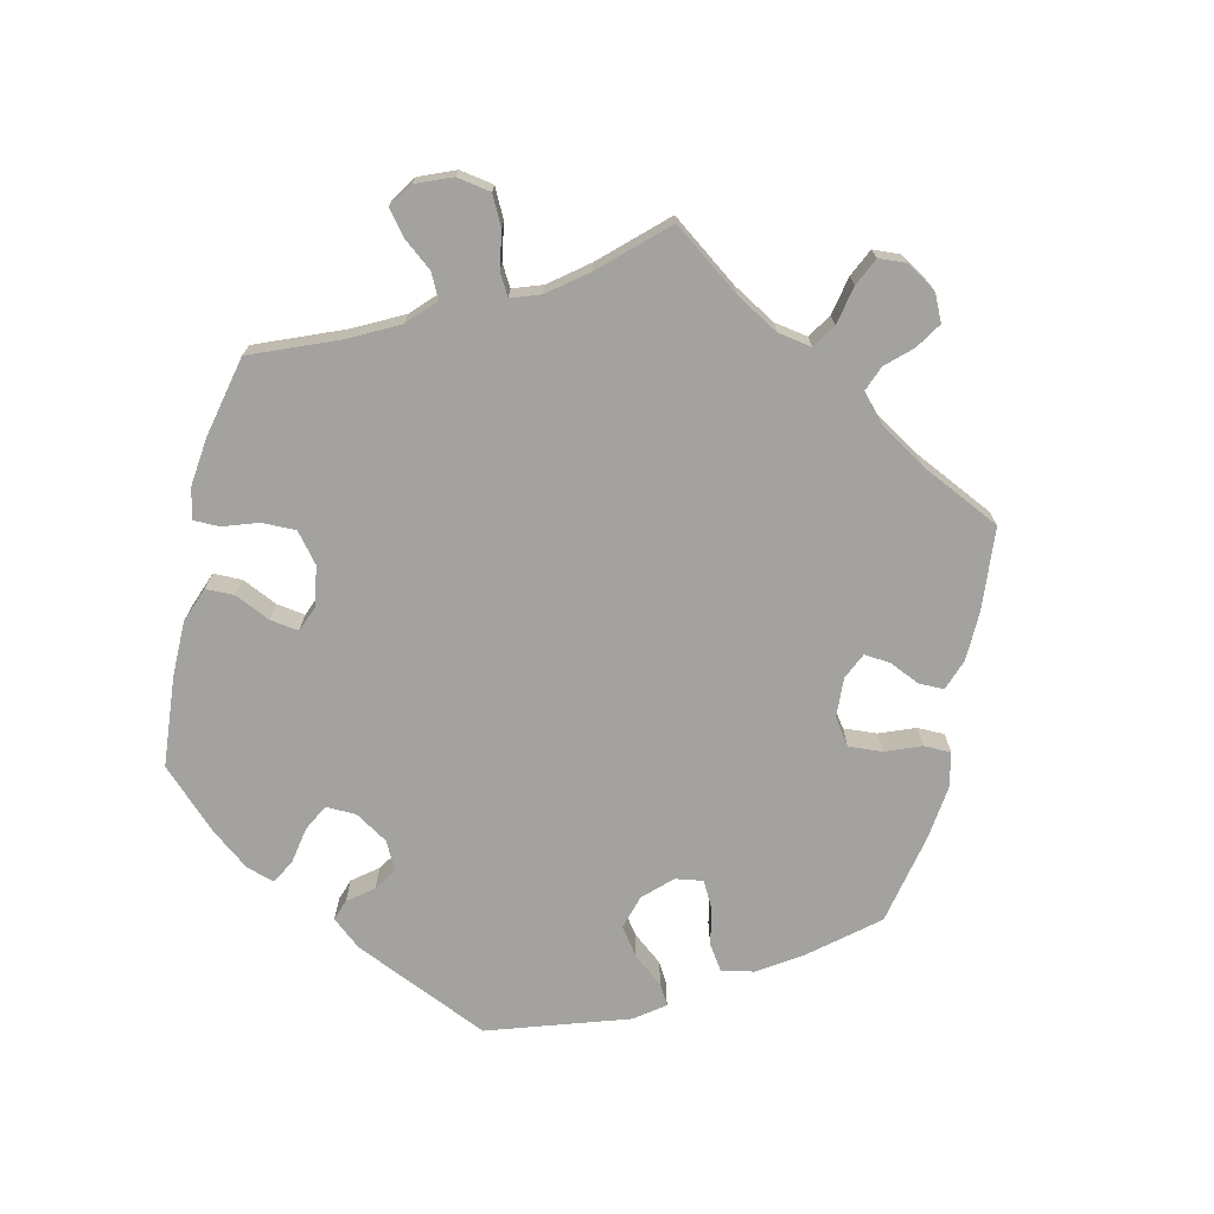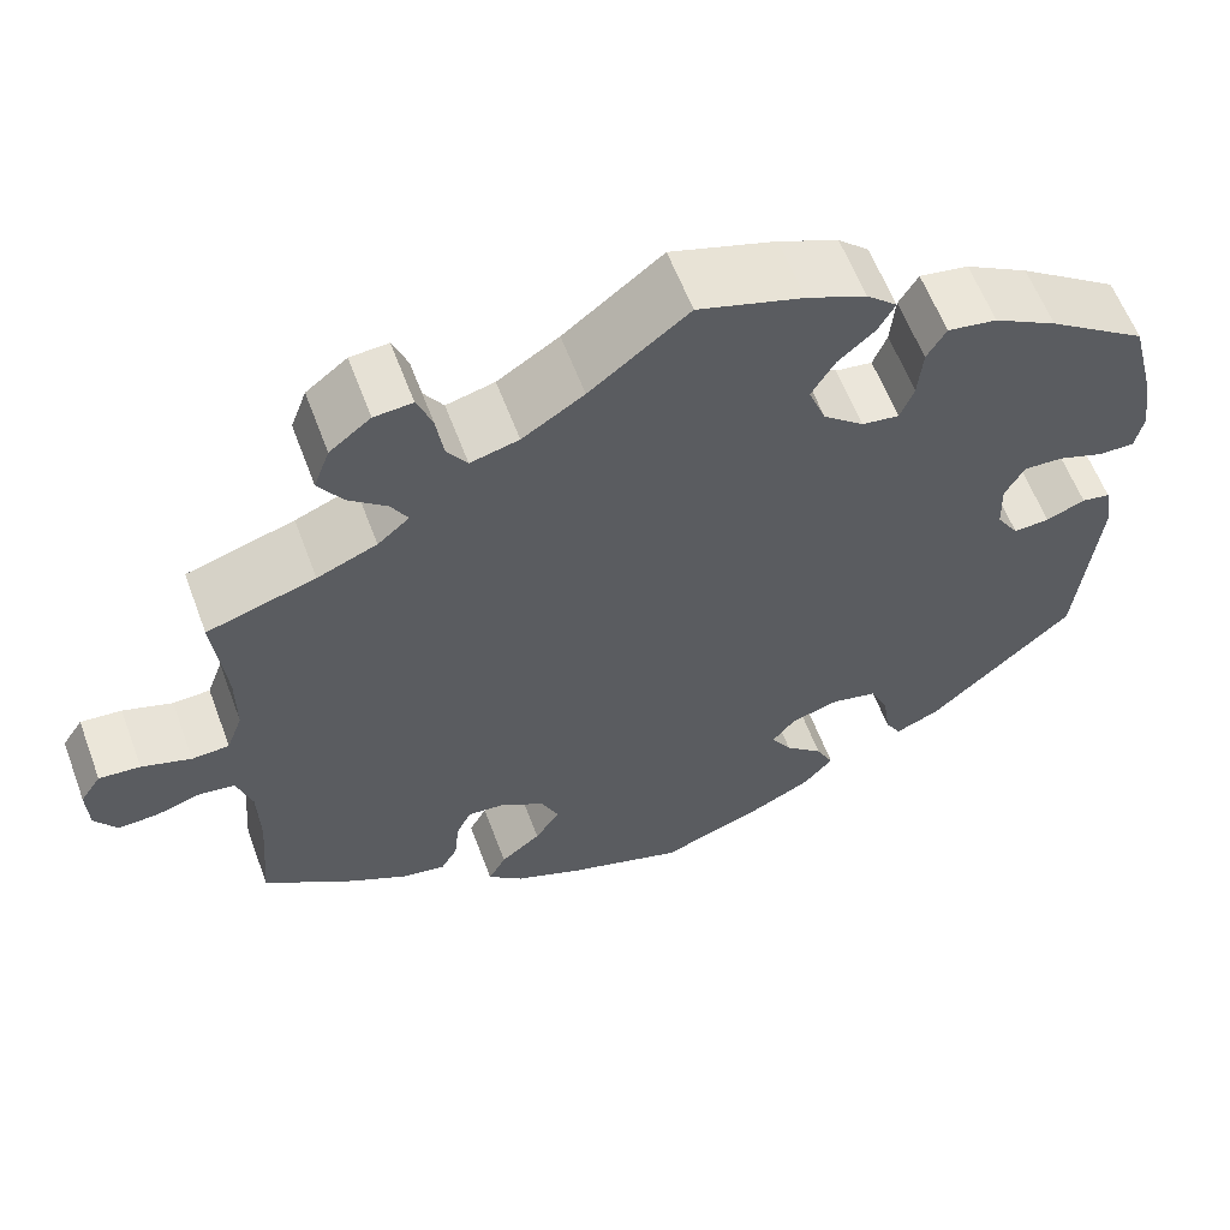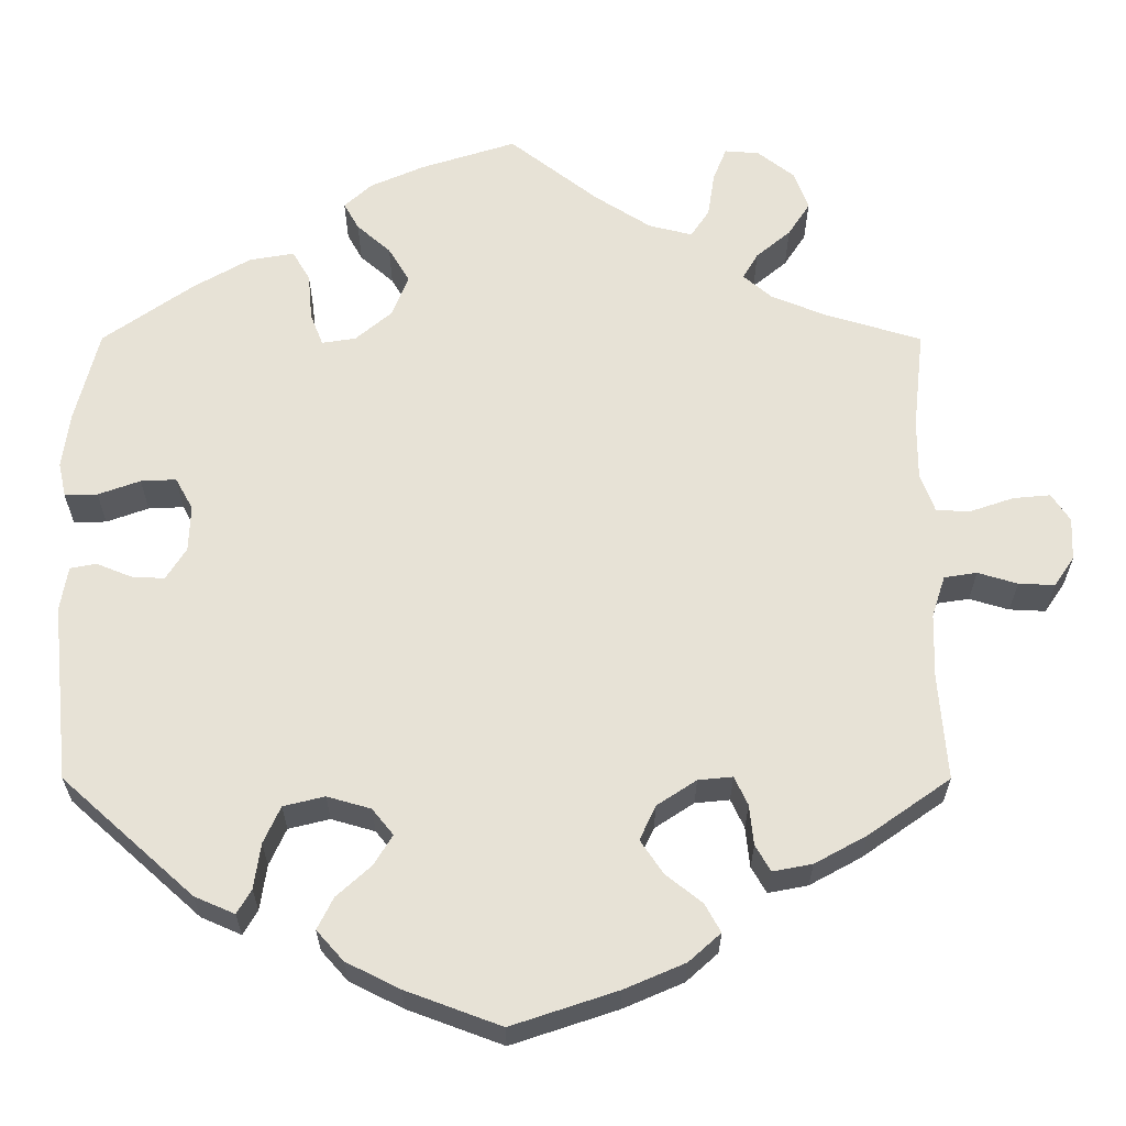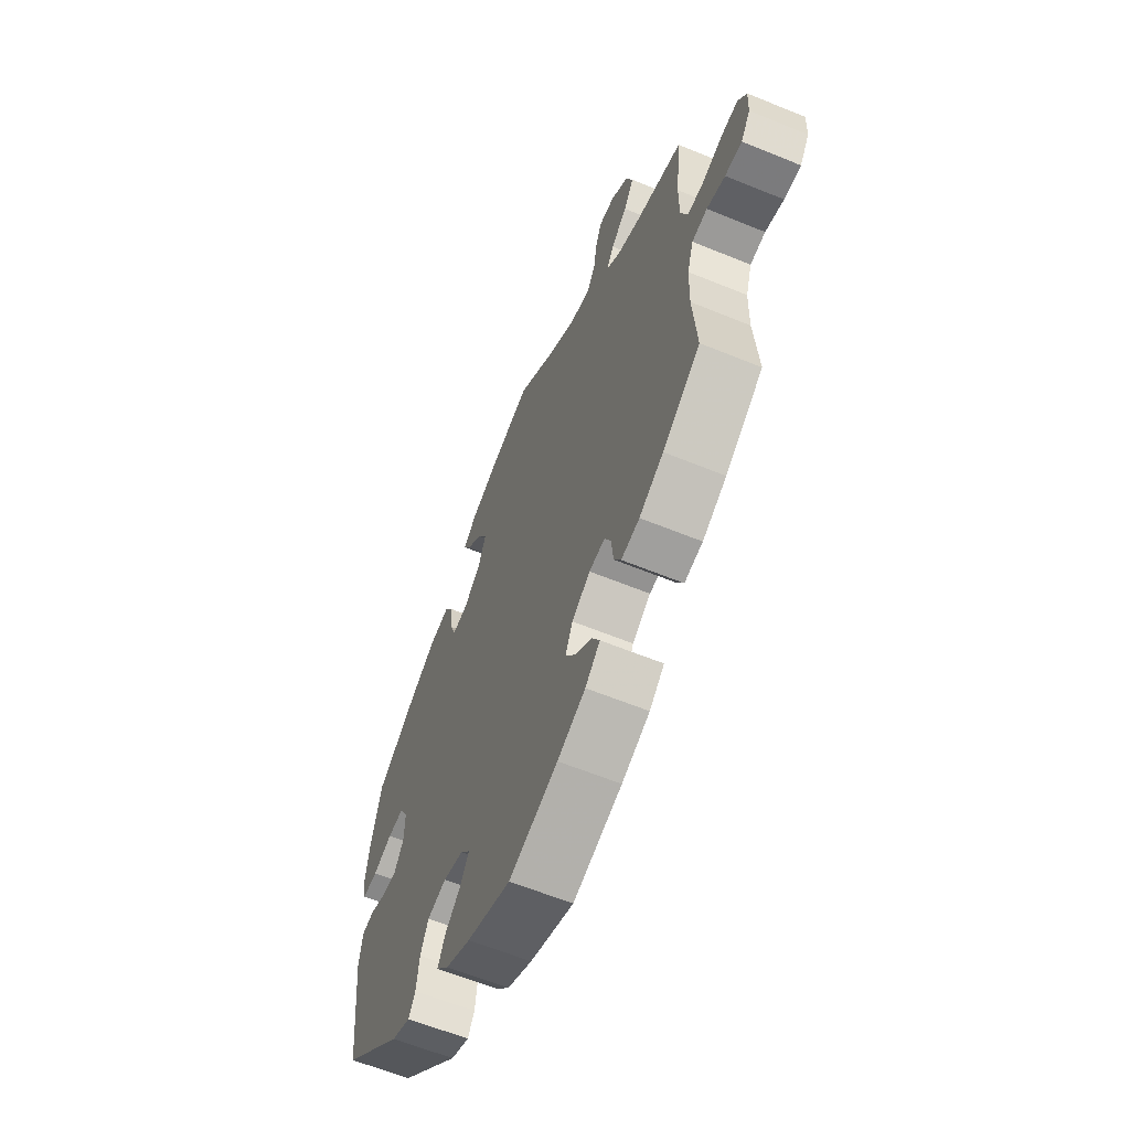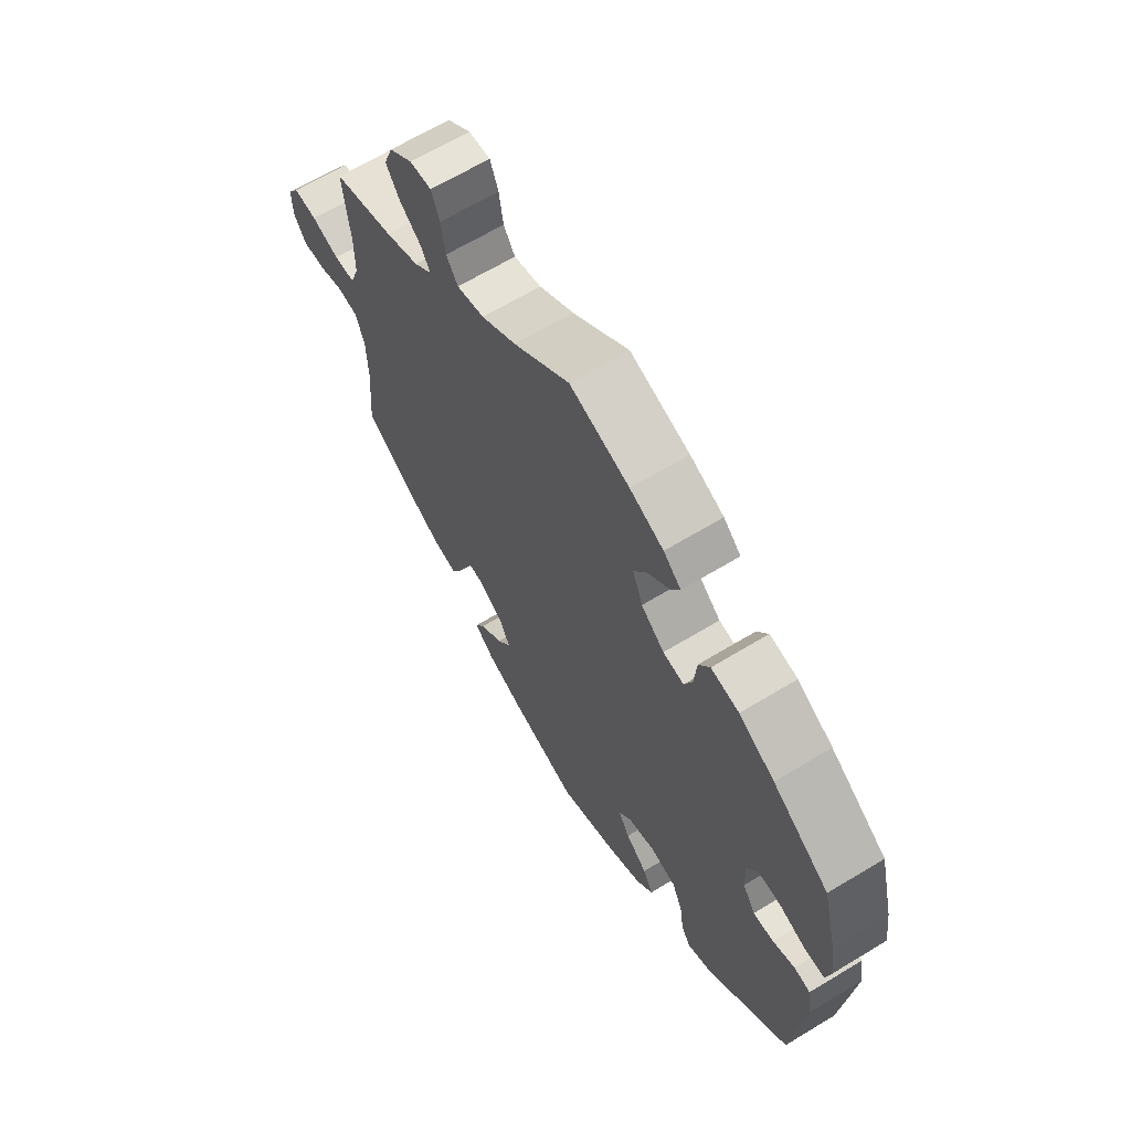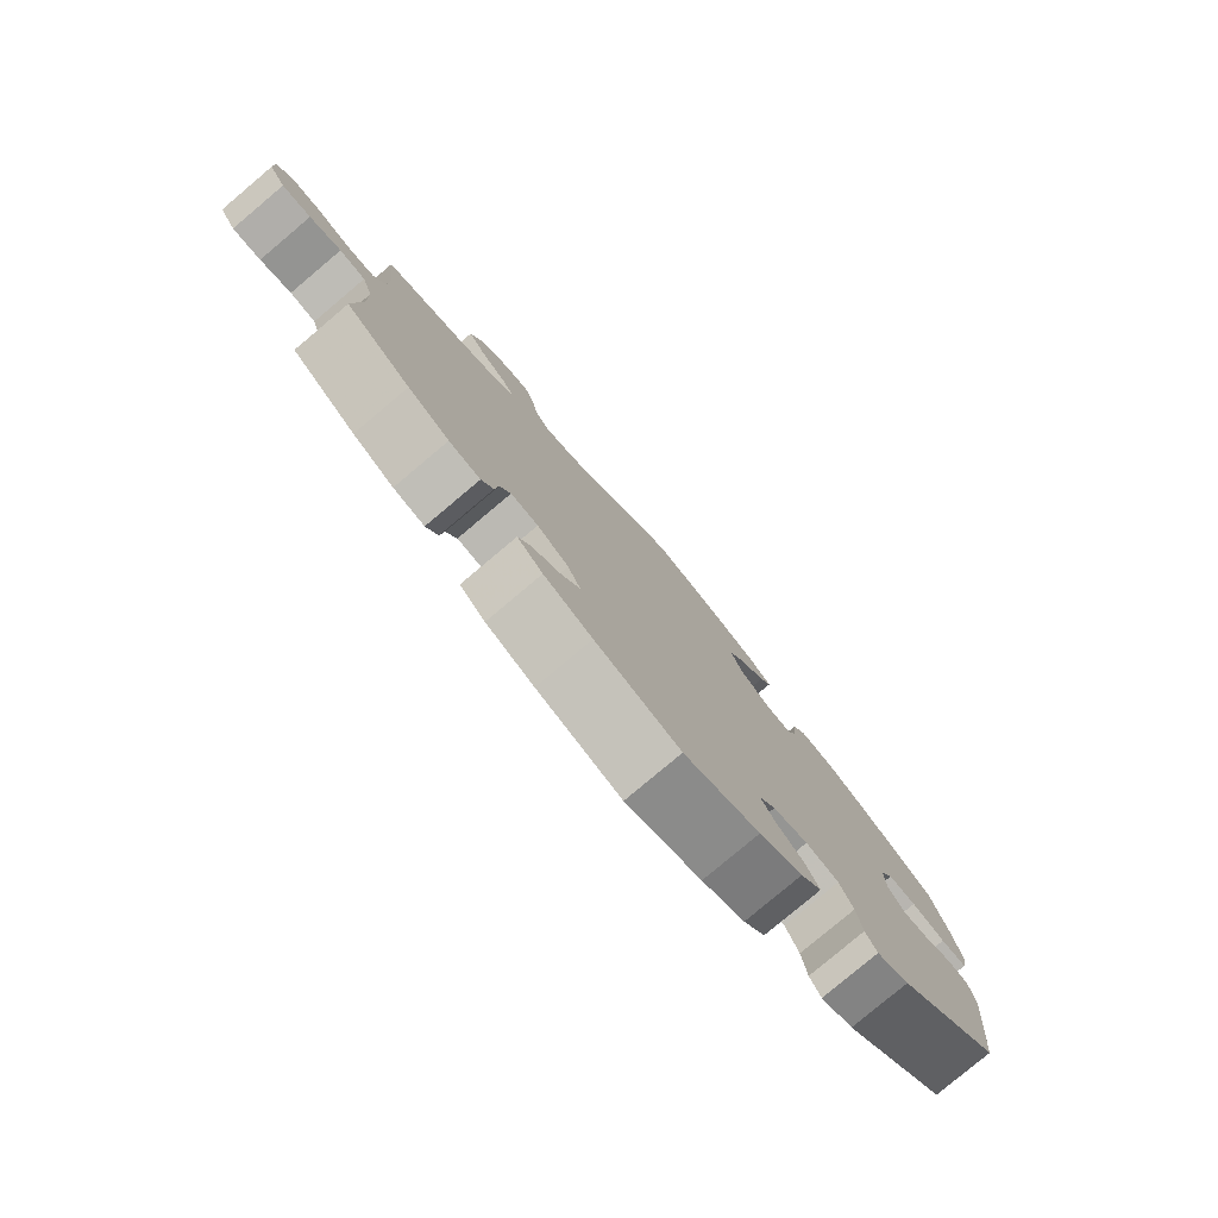
<metadata>
{"format":"obj","ext":"obj","renderer":"f3d","projection":"perspective","resolution":1024,"background":"white","views":[{"elev":-72.5,"azim":47.0,"up":"+Y"},{"elev":60.1,"azim":159.5,"up":"+Z"},{"elev":-26.7,"azim":-0.1,"up":"+Z"},{"elev":-61.1,"azim":67.3,"up":"+Z"},{"elev":65.0,"azim":-121.4,"up":"+Z"},{"elev":-79.5,"azim":130.1,"up":"+Z"}]}
</metadata>
<code>
v 0.403 0.07 -0.357
v 0.341 0.07 -0.391
v 0.294 0.07 -0.4
v 0.276 0.07 -0.369
v 0.271 0.07 -0.321
v 0.255 0.07 -0.287
v 0.214 0.07 -0.291
v 0.167 0.07 -0.322
v 0.148 0.07 -0.363
v 0.175 0.07 -0.403
v 0.218 0.07 -0.437
v 0.237 0.07 -0.471
v 0.199 0.07 -0.505
v 0.127 0.07 -0.536
v 0.001 0.07 -0.578
v -0.112 0.07 -0.536
v -0.176 0.07 -0.504
v -0.208 0.07 -0.468
v -0.189 0.07 -0.43
v -0.148 0.07 -0.393
v -0.126 0.07 -0.357
v -0.151 0.07 -0.326
v -0.203 0.07 -0.311
v -0.252 0.07 -0.323
v -0.272 0.07 -0.367
v -0.28 0.07 -0.421
v -0.297 0.07 -0.45
v -0.345 0.07 -0.429
v -0.501 0.07 -0.289
v -0.523 0.07 -0.078
v -0.514 0.07 -0.025
v -0.483 0.07 -0.019
v -0.441 0.07 -0.036
v -0.402 0.07 -0.038
v -0.378 0.07 0
v -0.376 0.07 0.055
v -0.397 0.07 0.093
v -0.439 0.07 0.091
v -0.489 0.07 0.073
v -0.528 0.07 0.072
v -0.537 0.07 0.113
v -0.528 0.07 0.179
v -0.5 0.07 0.289
v -0.393 0.07 0.364
v -0.325 0.07 0.403
v -0.272 0.07 0.412
v -0.251 0.07 0.377
v -0.246 0.07 0.321
v -0.231 0.07 0.283
v -0.191 0.07 0.289
v -0.147 0.07 0.326
v -0.128 0.07 0.375
v -0.153 0.07 0.417
v -0.193 0.07 0.452
v -0.211 0.07 0.484
v -0.178 0.07 0.514
v -0.114 0.07 0.542
v -0.001 0.07 0.578
v 0.105 0.07 0.496
v 0.171 0.07 0.454
v 0.223 0.07 0.441
v 0.245 0.07 0.474
v 0.253 0.07 0.527
v 0.269 0.07 0.567
v 0.31 0.07 0.564
v 0.354 0.07 0.53
v 0.371 0.07 0.484
v 0.345 0.07 0.444
v 0.304 0.07 0.41
v 0.286 0.07 0.379
v 0.32 0.07 0.35
v 0.384 0.07 0.324
v 0.5 0.07 0.289
v 0.487 0.07 0.17
v 0.487 0.07 0.099
v 0.504 0.07 0.053
v 0.544 0.07 0.051
v 0.597 0.07 0.069
v 0.641 0.07 0.073
v 0.663 0.07 0.04
v 0.661 0.07 -0.011
v 0.637 0.07 -0.046
v 0.594 0.07 -0.044
v 0.547 0.07 -0.03
v 0.508 0.07 -0.036
v 0.492 0.07 -0.086
v 0.49 0.07 -0.163
v 0.5 0.07 -0.289
v 0.403 0 -0.357
v 0.341 0 -0.391
v 0.294 0 -0.4
v 0.276 0 -0.369
v 0.271 0 -0.321
v 0.255 0 -0.287
v 0.214 0 -0.291
v 0.167 0 -0.322
v 0.148 0 -0.363
v 0.175 0 -0.403
v 0.218 0 -0.437
v 0.237 0 -0.471
v 0.199 0 -0.505
v 0.127 0 -0.536
v 0.001 0 -0.578
v -0.112 0 -0.536
v -0.176 0 -0.504
v -0.208 0 -0.468
v -0.189 0 -0.43
v -0.148 0 -0.393
v -0.126 0 -0.357
v -0.151 0 -0.326
v -0.203 0 -0.311
v -0.252 0 -0.323
v -0.272 0 -0.367
v -0.28 0 -0.421
v -0.297 0 -0.45
v -0.345 0 -0.429
v -0.501 0 -0.289
v -0.523 0 -0.078
v -0.514 0 -0.025
v -0.483 0 -0.019
v -0.441 0 -0.036
v -0.402 0 -0.038
v -0.378 0 0
v -0.376 0 0.055
v -0.397 0 0.093
v -0.439 0 0.091
v -0.489 0 0.073
v -0.528 0 0.072
v -0.537 0 0.113
v -0.528 0 0.179
v -0.5 0 0.289
v -0.393 0 0.364
v -0.325 0 0.403
v -0.272 0 0.412
v -0.251 0 0.377
v -0.246 0 0.321
v -0.231 0 0.283
v -0.191 0 0.289
v -0.147 0 0.326
v -0.128 0 0.375
v -0.153 0 0.417
v -0.193 0 0.452
v -0.211 0 0.484
v -0.178 0 0.514
v -0.114 0 0.542
v -0.001 0 0.578
v 0.105 0 0.496
v 0.171 0 0.454
v 0.223 0 0.441
v 0.245 0 0.474
v 0.253 0 0.527
v 0.269 0 0.567
v 0.31 0 0.564
v 0.354 0 0.53
v 0.371 0 0.484
v 0.345 0 0.444
v 0.304 0 0.41
v 0.286 0 0.379
v 0.32 0 0.35
v 0.384 0 0.324
v 0.5 0 0.289
v 0.487 0 0.17
v 0.487 0 0.099
v 0.504 0 0.053
v 0.544 0 0.051
v 0.597 0 0.069
v 0.641 0 0.073
v 0.663 0 0.04
v 0.661 0 -0.011
v 0.637 0 -0.046
v 0.594 0 -0.044
v 0.547 0 -0.03
v 0.508 0 -0.036
v 0.492 0 -0.086
v 0.49 0 -0.163
v 0.5 0 -0.289
f 87 88 1 2
f 86 87 2 3
f 85 86 3 4
f 81 82 83 84
f 81 84 85
f 80 81 85
f 77 78 79 80
f 76 77 80 85
f 75 76 85 4
f 72 73 74
f 71 72 74 75
f 70 71 75 4
f 66 67 68 69
f 66 69 70
f 65 66 70
f 62 63 64 65
f 61 62 65 70
f 60 61 70
f 59 60 70
f 56 57 58 59
f 53 54 55 56
f 52 53 56 59
f 51 52 59 70
f 45 46 47 48
f 45 48 49
f 44 45 49
f 43 44 49
f 42 43 49
f 41 42 49 50
f 38 39 40 41
f 37 38 41 50
f 30 31 32 33
f 30 33 34
f 29 30 34
f 28 29 34 35
f 25 26 27 28
f 24 25 28 35
f 17 18 19 20
f 17 20 21
f 16 17 21
f 15 16 21
f 14 15 21
f 13 14 21 22
f 10 11 12 13
f 9 10 13 22
f 70 4 5
f 70 5 6
f 51 70 6 7
f 36 37 50 51
f 36 51 7 8
f 23 24 35 36
f 22 23 36
f 8 9 22 36
f 90 89 176 175
f 91 90 175 174
f 92 91 174 173
f 172 171 170 169
f 173 172 169
f 173 169 168
f 168 167 166 165
f 173 168 165 164
f 92 173 164 163
f 162 161 160
f 163 162 160 159
f 92 163 159 158
f 157 156 155 154
f 158 157 154
f 158 154 153
f 153 152 151 150
f 158 153 150 149
f 158 149 148
f 158 148 147
f 147 146 145 144
f 144 143 142 141
f 147 144 141 140
f 158 147 140 139
f 136 135 134 133
f 137 136 133
f 137 133 132
f 137 132 131
f 137 131 130
f 138 137 130 129
f 129 128 127 126
f 138 129 126 125
f 121 120 119 118
f 122 121 118
f 122 118 117
f 123 122 117 116
f 116 115 114 113
f 123 116 113 112
f 108 107 106 105
f 109 108 105
f 109 105 104
f 109 104 103
f 109 103 102
f 110 109 102 101
f 101 100 99 98
f 110 101 98 97
f 93 92 158
f 94 93 158
f 95 94 158 139
f 139 138 125 124
f 96 95 139 124
f 124 123 112 111
f 124 111 110
f 124 110 97 96
f 1 89 90 2
f 2 90 91 3
f 3 91 92 4
f 4 92 93 5
f 5 93 94 6
f 6 94 95 7
f 7 95 96 8
f 8 96 97 9
f 9 97 98 10
f 10 98 99 11
f 11 99 100 12
f 12 100 101 13
f 13 101 102 14
f 14 102 103 15
f 15 103 104 16
f 16 104 105 17
f 17 105 106 18
f 18 106 107 19
f 19 107 108 20
f 20 108 109 21
f 21 109 110 22
f 22 110 111 23
f 23 111 112 24
f 24 112 113 25
f 25 113 114 26
f 26 114 115 27
f 27 115 116 28
f 28 116 117 29
f 29 117 118 30
f 30 118 119 31
f 31 119 120 32
f 32 120 121 33
f 33 121 122 34
f 34 122 123 35
f 35 123 124 36
f 36 124 125 37
f 37 125 126 38
f 38 126 127 39
f 39 127 128 40
f 40 128 129 41
f 41 129 130 42
f 42 130 131 43
f 43 131 132 44
f 44 132 133 45
f 45 133 134 46
f 46 134 135 47
f 47 135 136 48
f 48 136 137 49
f 49 137 138 50
f 50 138 139 51
f 51 139 140 52
f 52 140 141 53
f 53 141 142 54
f 54 142 143 55
f 55 143 144 56
f 56 144 145 57
f 57 145 146 58
f 58 146 147 59
f 59 147 148 60
f 60 148 149 61
f 61 149 150 62
f 62 150 151 63
f 63 151 152 64
f 64 152 153 65
f 65 153 154 66
f 66 154 155 67
f 67 155 156 68
f 68 156 157 69
f 69 157 158 70
f 70 158 159 71
f 71 159 160 72
f 72 160 161 73
f 73 161 162 74
f 74 162 163 75
f 75 163 164 76
f 76 164 165 77
f 77 165 166 78
f 78 166 167 79
f 79 167 168 80
f 80 168 169 81
f 81 169 170 82
f 82 170 171 83
f 83 171 172 84
f 84 172 173 85
f 85 173 174 86
f 86 174 175 87
f 87 175 176 88
f 88 176 89 1

</code>
